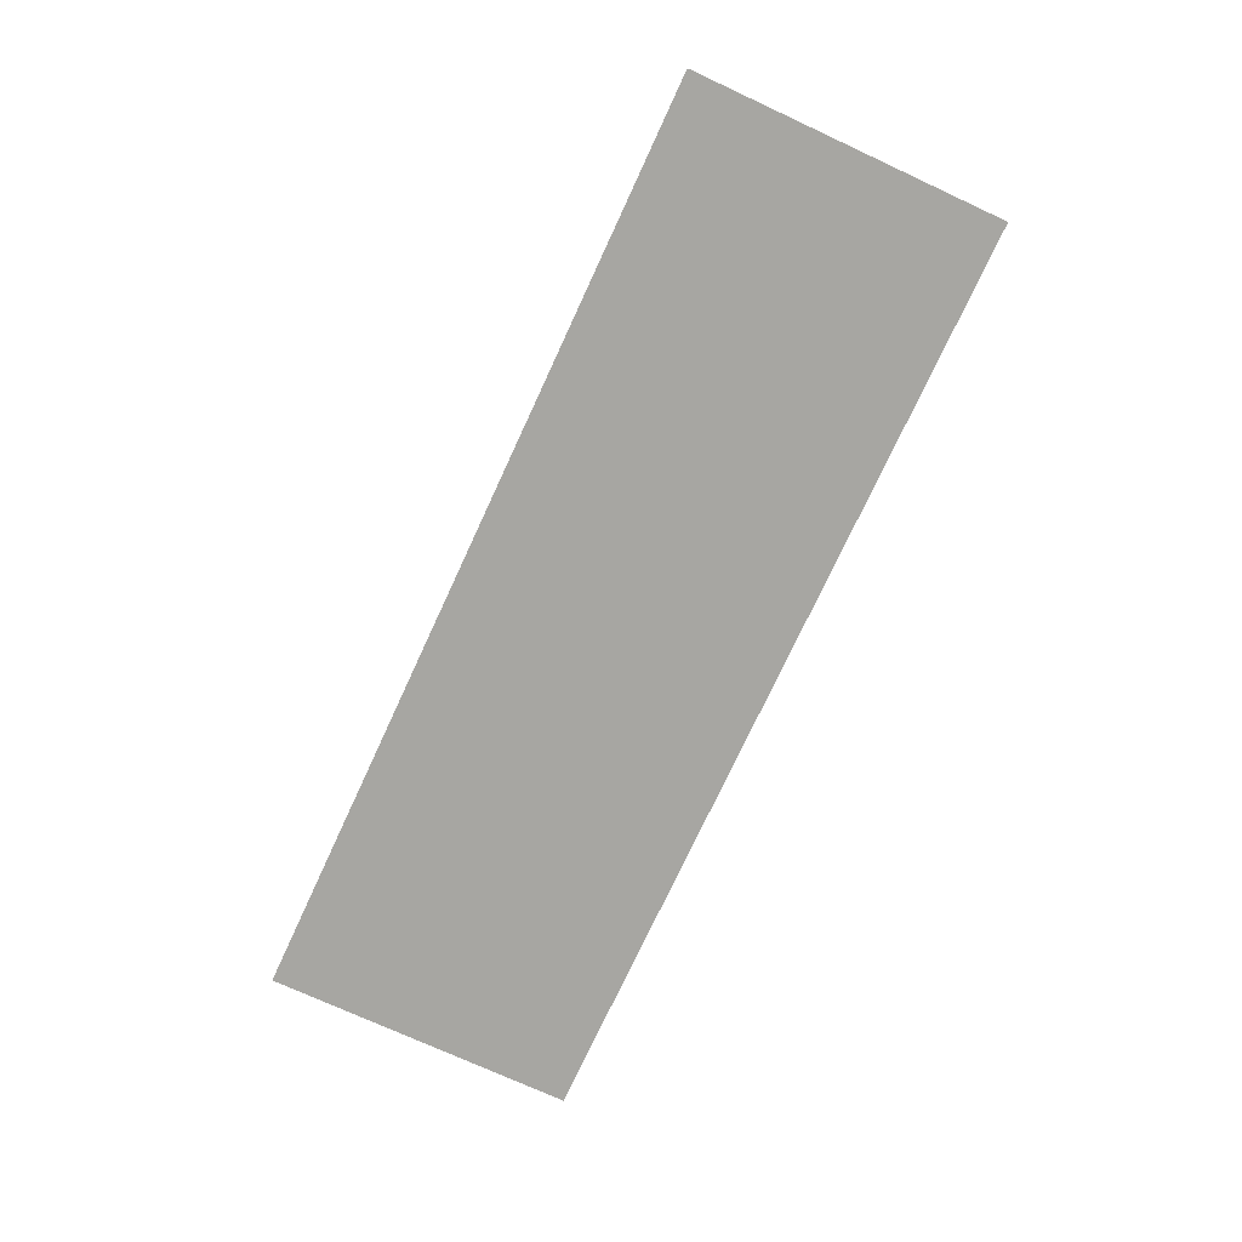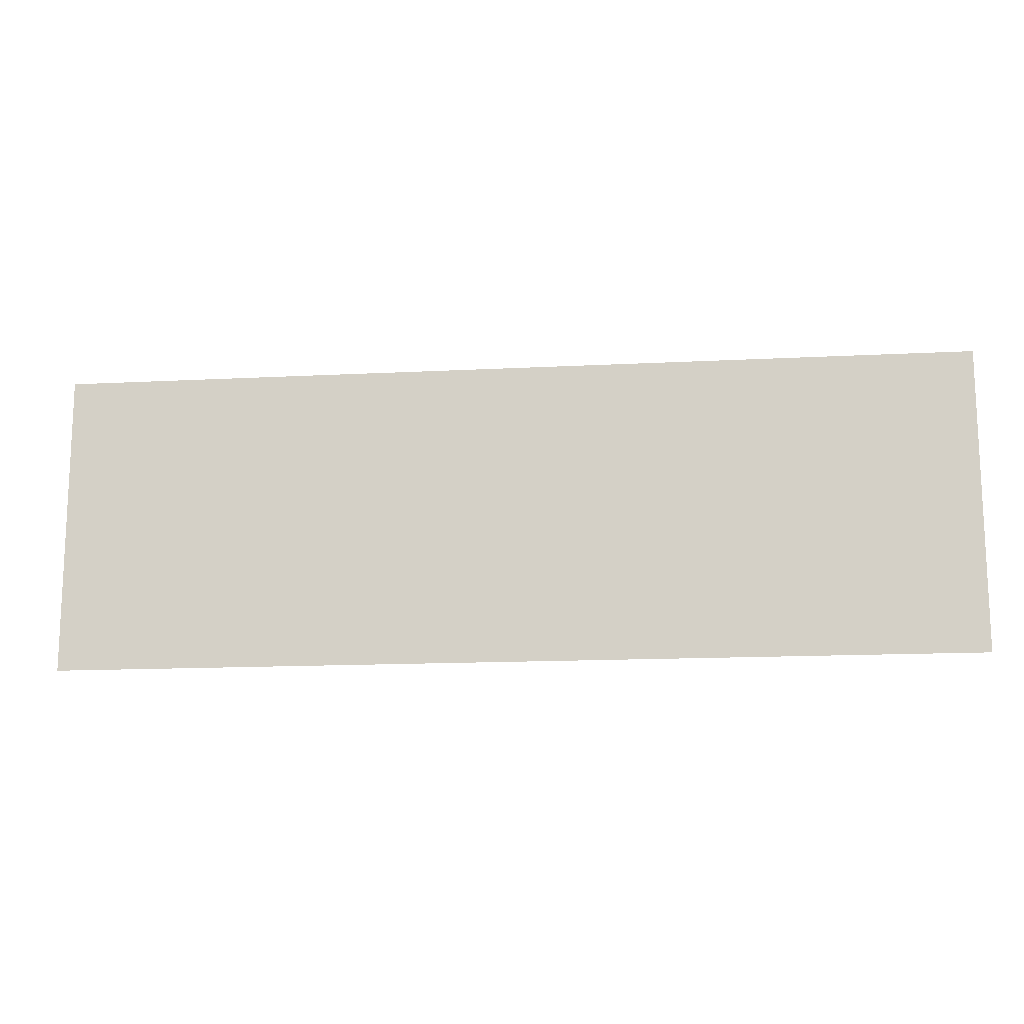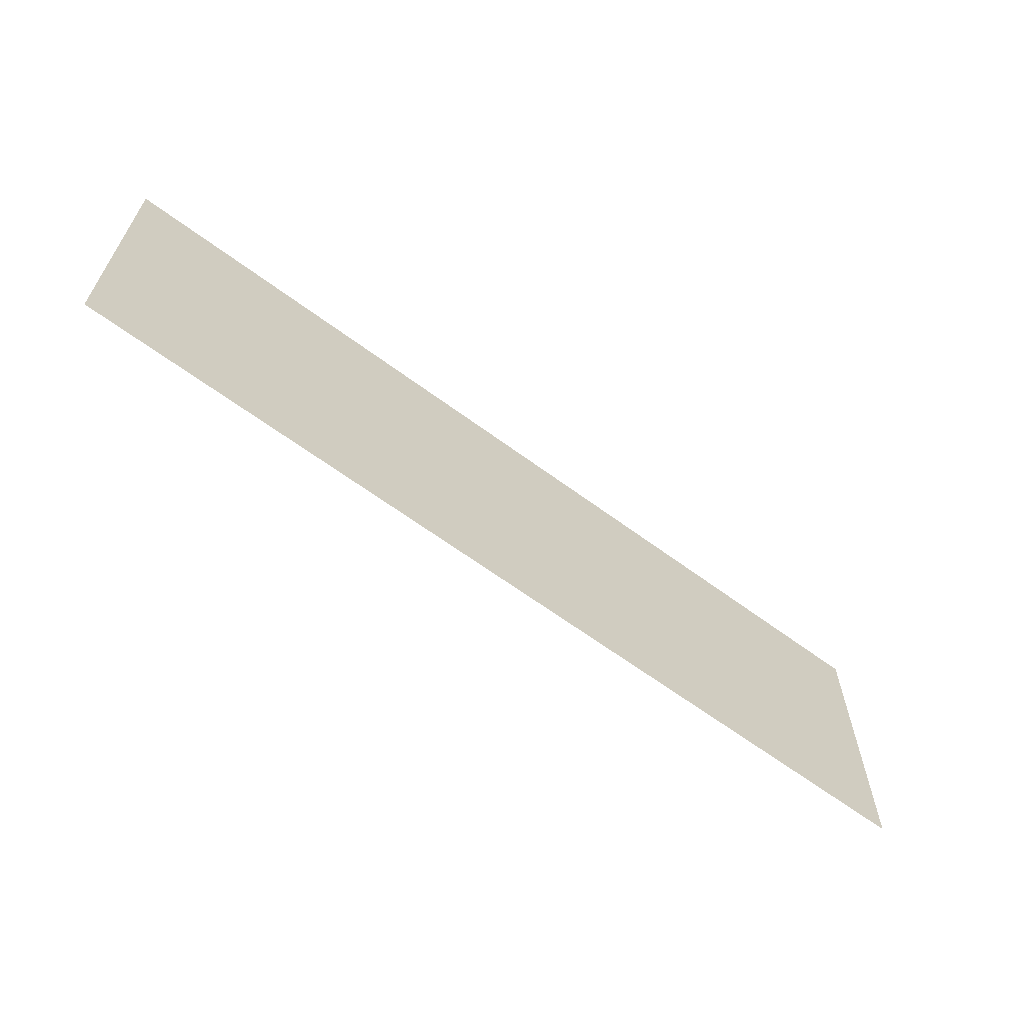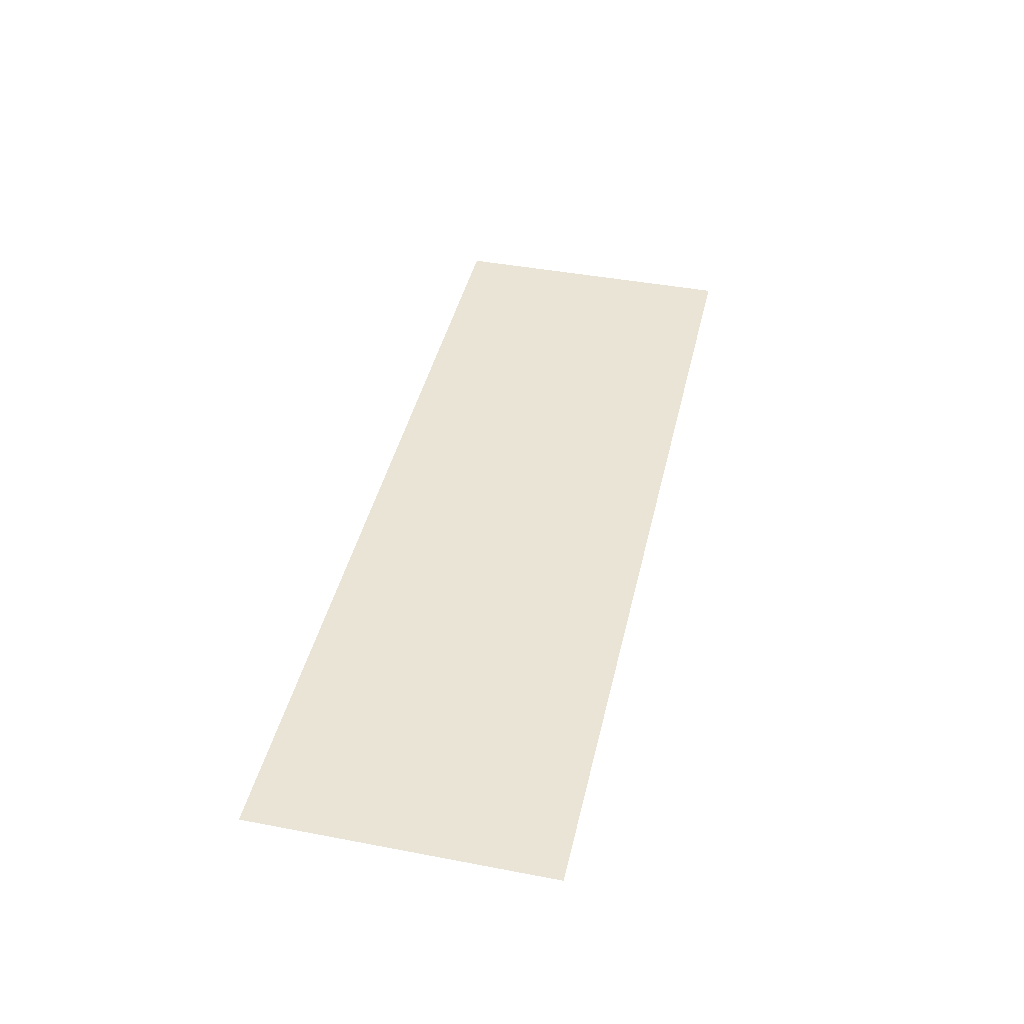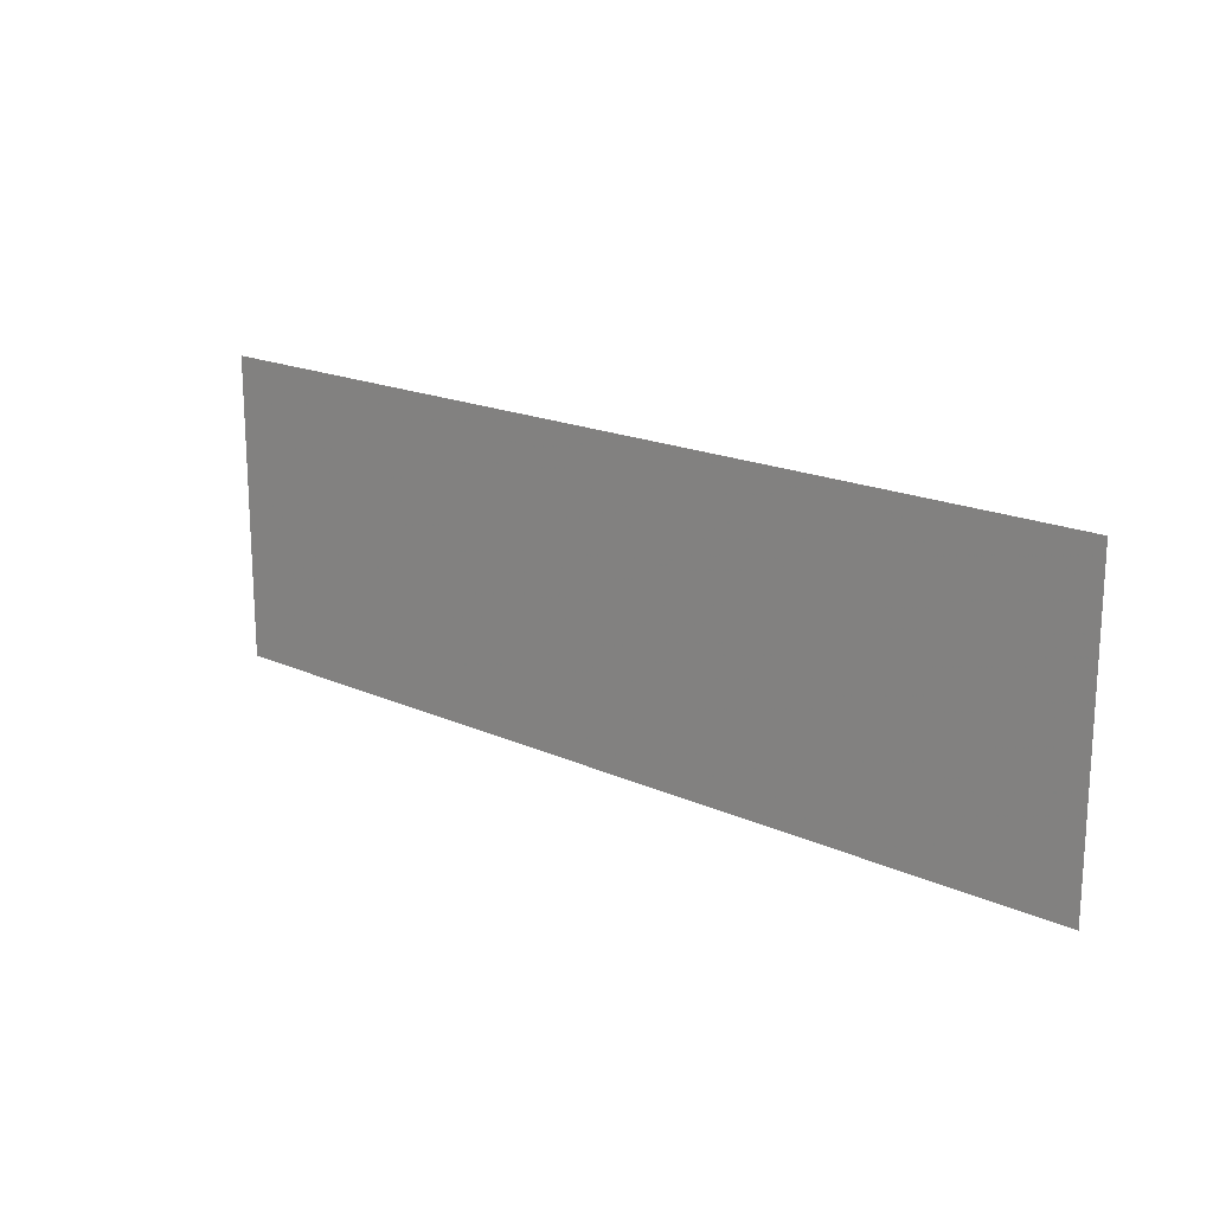
<metadata>
{"format":"obj","ext":"obj","renderer":"f3d","projection":"perspective","resolution":1024,"background":"white","views":[{"elev":-74.0,"azim":-114.8,"up":"+Y"},{"elev":-14.5,"azim":6.5,"up":"+Z"},{"elev":-63.3,"azim":-36.9,"up":"+Z"},{"elev":42.6,"azim":102.8,"up":"+Y"},{"elev":18.3,"azim":-139.0,"up":"+Z"}]}
</metadata>
<code>
v 0.225 -0.0125 0.2624
v 0.225 -0.0125 -0.000825
v 0.4 -0.0125 -0.000825
v 0.4 -0.0125 0.2624
v -0.4 -0.0125 0.2624
v -0.4 -0.0125 -0.000825
v -0.2782 -0.0125 -0.000825
v -0.2782 -0.0125 0.2624
v 0.225 -0.0125 0.2624
v 0.0782 -0.0125 0.2624
v 0.0782 -0.0125 0.01843
v 0.225 -0.0125 -0.000825
v 0.225 -0.0125 -0.000825
v 0.0782 -0.0125 0.01843
v 0.0782 -0.0125 0.005525
v 0.225 -0.0125 -0.000825
v 0.0782 -0.0125 0.005525
v 0.04611 -0.0125 -0.000825
v 0.05445 -0.0125 0.004805
v 0.04519 -0.0125 0.01476
v 0.03732 -0.0125 0.009095
v 0.04951 -0.0125 0.002045
v 0.07117 -0.0125 0.00705
v 0.06927 -0.0125 0.02002
v 0.06111 -0.0125 0.01994
v 0.06519 -0.0125 0.00729
v 0.0537 -0.0125 0.01844
v 0.04519 -0.0125 0.01476
v 0.05445 -0.0125 0.004805
v 0.05971 -0.0125 0.00654
v 0.06927 -0.0125 0.02002
v 0.07117 -0.0125 0.00705
v 0.0782 -0.0125 0.005525
v 0.0782 -0.0125 0.01843
v 0.06519 -0.0125 0.00729
v 0.06111 -0.0125 0.01994
v 0.0537 -0.0125 0.01844
v 0.05971 -0.0125 0.00654
v 0.04951 -0.0125 0.002045
v 0.0305 -0.0125 0.00137
v 0.02613 -0.0125 -0.000825
v 0.04611 -0.0125 -0.000825
v 0.0305 -0.0125 0.00137
v 0.04951 -0.0125 0.002045
v 0.03732 -0.0125 0.009095
v -0.2782 -0.0125 0.2624
v -0.1649 -0.0125 0.222
v -0.1094 -0.0125 0.2171
v -0.1781 -0.0125 0.2624
v -0.2782 -0.0125 0.2624
v -0.1744 -0.0125 0.2216
v -0.1649 -0.0125 0.222
v -0.2782 -0.0125 0.2624
v -0.1834 -0.0125 0.2188
v -0.1744 -0.0125 0.2216
v -0.2782 -0.0125 0.2624
v -0.191 -0.0125 0.2131
v -0.1834 -0.0125 0.2188
v -0.2782 -0.0125 0.2624
v -0.1948 -0.0125 0.2044
v -0.191 -0.0125 0.2131
v -0.2782 -0.0125 0.2624
v -0.2782 -0.0125 -0.000825
v -0.1948 -0.0125 0.112
v -0.1948 -0.0125 0.2044
v -0.06172 -0.0125 0.2624
v -0.1014 -0.0125 0.2624
v -0.03637 -0.0125 0.2198
v -0.03637 -0.0125 0.2532
v 0.0085 -0.0125 0.2624
v -0.03637 -0.0125 0.2624
v -0.03637 -0.0125 0.2532
v 0.0085 -0.0125 0.2624
v -0.03637 -0.0125 0.2532
v -0.03637 -0.0125 0.2198
v 0.0085 -0.0125 0.2624
v -0.03637 -0.0125 0.2198
v -0.03637 -0.0125 0.1564
v 0.0085 -0.0125 0.2624
v -0.03637 -0.0125 0.1564
v -0.03637 -0.0125 0.1247
v 0.0085 -0.0125 -0.000825
v -0.1508 -0.0125 0.1664
v -0.03637 -0.0125 0.1247
v -0.03637 -0.0125 0.1564
v 0.0085 -0.0125 -0.000825
v -0.03637 -0.0125 0.1247
v -0.03637 -0.0125 0.05434
v -0.2782 -0.0125 -0.000825
v 0.0085 -0.0125 -0.000825
v -0.03637 -0.0125 0.05434
v -0.1948 -0.0125 0.112
v 0.0305 -0.0125 0.2624
v 0.0305 -0.0125 0.00137
v 0.03732 -0.0125 0.009095
v 0.0305 -0.0125 0.2624
v 0.03732 -0.0125 0.009095
v 0.04519 -0.0125 0.01476
v 0.0305 -0.0125 0.2624
v 0.04519 -0.0125 0.01476
v 0.0537 -0.0125 0.01844
v 0.0305 -0.0125 0.2624
v 0.0537 -0.0125 0.01844
v 0.06111 -0.0125 0.01994
v 0.0305 -0.0125 0.2624
v 0.06111 -0.0125 0.01994
v 0.06927 -0.0125 0.02002
v 0.06927 -0.0125 0.02002
v 0.0782 -0.0125 0.01843
v 0.0782 -0.0125 0.2624
v 0.0305 -0.0125 0.2624
v 0.0085 -0.0125 -0.000825
v 0.0305 -0.0125 0.2624
v 0.0085 -0.0125 0.2624
v 0.02613 -0.0125 -0.000825
v 0.0305 -0.0125 0.00137
v 0.0305 -0.0125 0.2624
v 0.0085 -0.0125 -0.000825
v -0.1649 -0.0125 0.222
v -0.03637 -0.0125 0.1564
v -0.1094 -0.0125 0.2171
v -0.1014 -0.0125 0.2624
v -0.1094 -0.0125 0.2171
v -0.03637 -0.0125 0.1564
v -0.03637 -0.0125 0.2198
v -0.1649 -0.0125 0.222
v -0.1744 -0.0125 0.2216
v -0.1508 -0.0125 0.1664
v -0.03637 -0.0125 0.1564
v -0.1508 -0.0125 0.1664
v -0.1948 -0.0125 0.112
v -0.03637 -0.0125 0.05434
v -0.03637 -0.0125 0.1247
v -0.1948 -0.0125 0.2044
v -0.1948 -0.0125 0.112
v -0.1508 -0.0125 0.1664
v -0.191 -0.0125 0.2131
v -0.1834 -0.0125 0.2188
v -0.191 -0.0125 0.2131
v -0.1508 -0.0125 0.1664
v -0.1744 -0.0125 0.2216
v -0.06172 -0.0125 0.2624
v -0.03637 -0.0125 0.2532
v -0.03637 -0.0125 0.2624
v -0.1781 -0.0125 0.2624
v -0.1094 -0.0125 0.2171
v -0.1014 -0.0125 0.2624
v 0.04611 -0.0125 -0.000825
v 0.05971 -0.0125 0.00654
v 0.05445 -0.0125 0.004805
v 0.04951 -0.0125 0.002045
v 0.04611 -0.0125 -0.000825
v 0.07117 -0.0125 0.00705
v 0.06519 -0.0125 0.00729
v 0.05971 -0.0125 0.00654
v 0.04611 -0.0125 -0.000825
v 0.0782 -0.0125 0.005525
v 0.07117 -0.0125 0.00705
g mesh7322758
f 1 2 3
f 3 4 1
f 5 6 7
f 7 8 5
f 9 10 11
f 11 12 9
f 13 14 15
f 16 17 18
f 19 20 21
f 21 22 19
f 23 24 25
f 25 26 23
f 27 28 29
f 29 30 27
f 31 32 33
f 33 34 31
f 35 36 37
f 37 38 35
f 39 40 41
f 41 42 39
f 43 44 45
f 46 47 48
f 48 49 46
f 50 51 52
f 53 54 55
f 56 57 58
f 59 60 61
f 62 63 64
f 64 65 62
f 66 67 68
f 68 69 66
f 70 71 72
f 73 74 75
f 76 77 78
f 79 80 81
f 81 82 79
f 83 84 85
f 86 87 88
f 89 90 91
f 91 92 89
f 93 94 95
f 96 97 98
f 99 100 101
f 102 103 104
f 105 106 107
f 108 109 110
f 110 111 108
f 112 113 114
f 115 116 117
f 117 118 115
f 119 120 121
f 122 123 124
f 124 125 122
f 126 127 128
f 128 129 126
f 130 131 132
f 132 133 130
f 134 135 136
f 136 137 134
f 138 139 140
f 140 141 138
f 142 143 144
f 145 146 147
f 148 149 150
f 150 151 148
f 152 153 154
f 154 155 152
f 156 157 158

</code>
